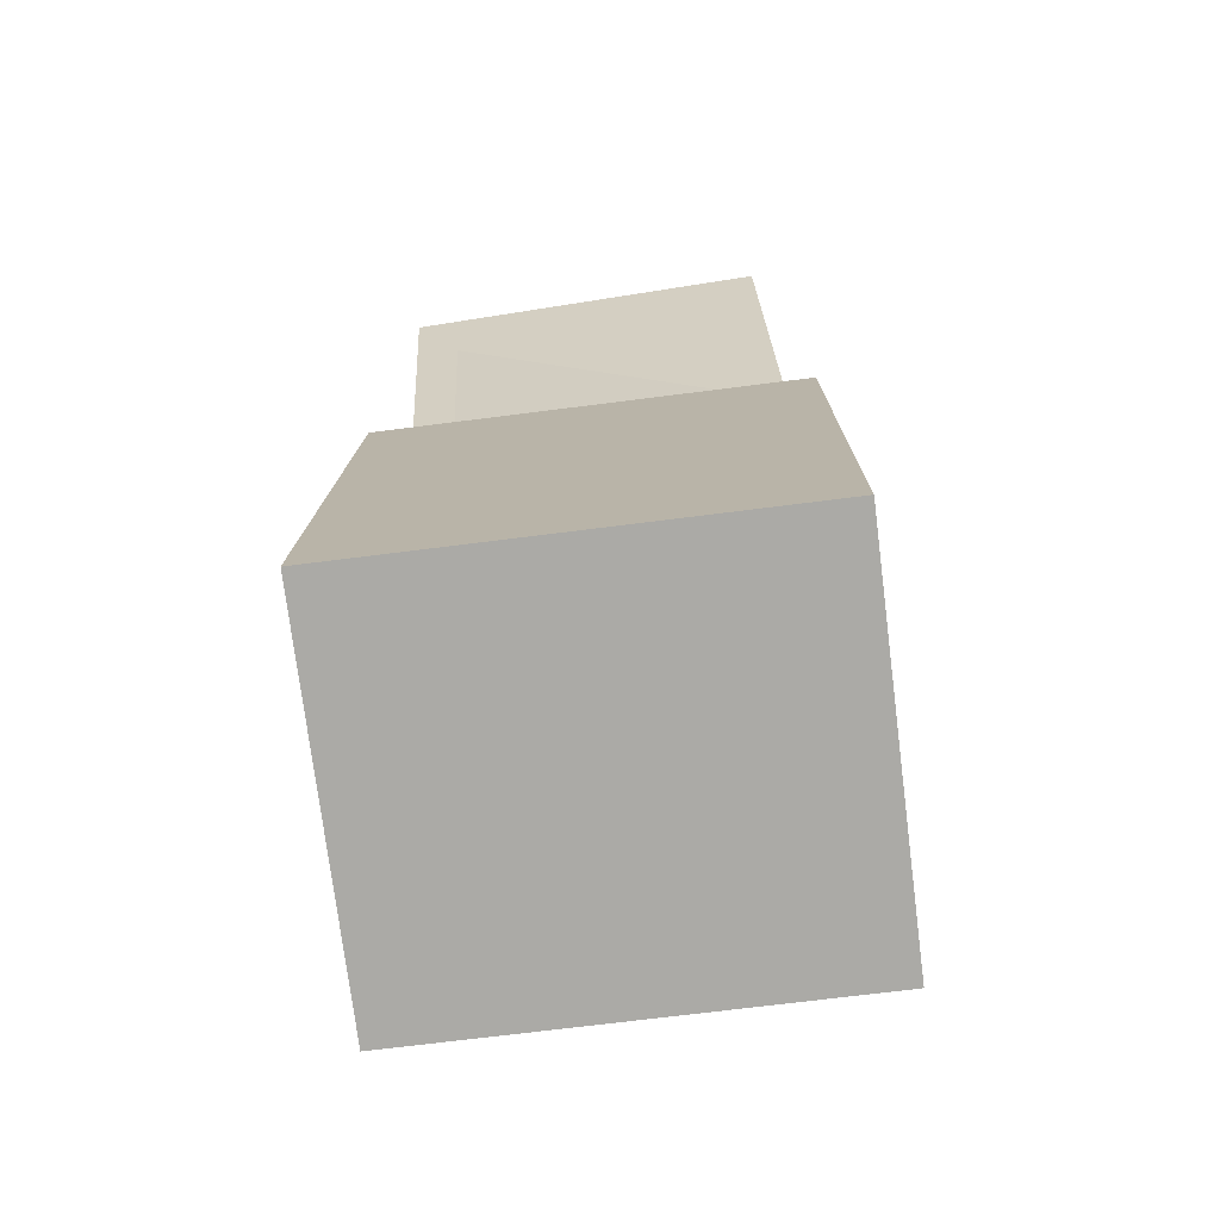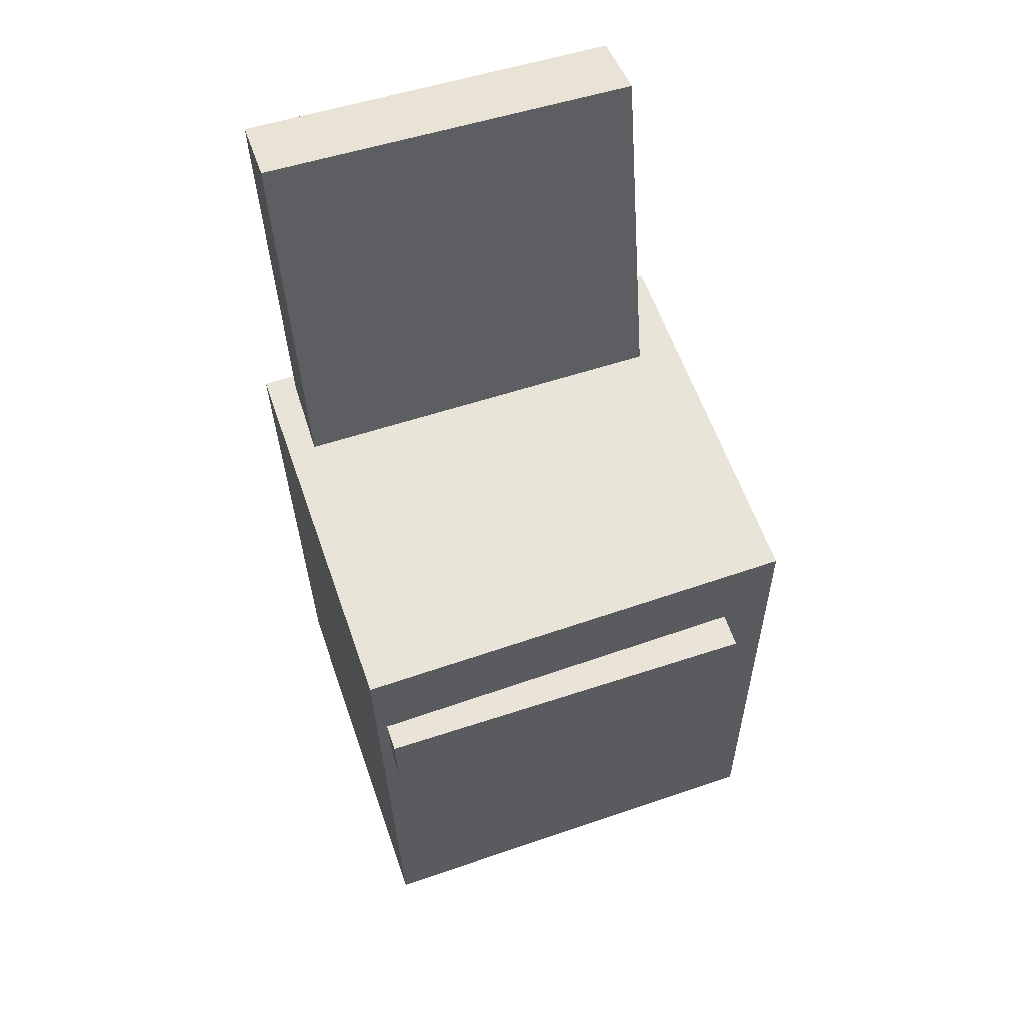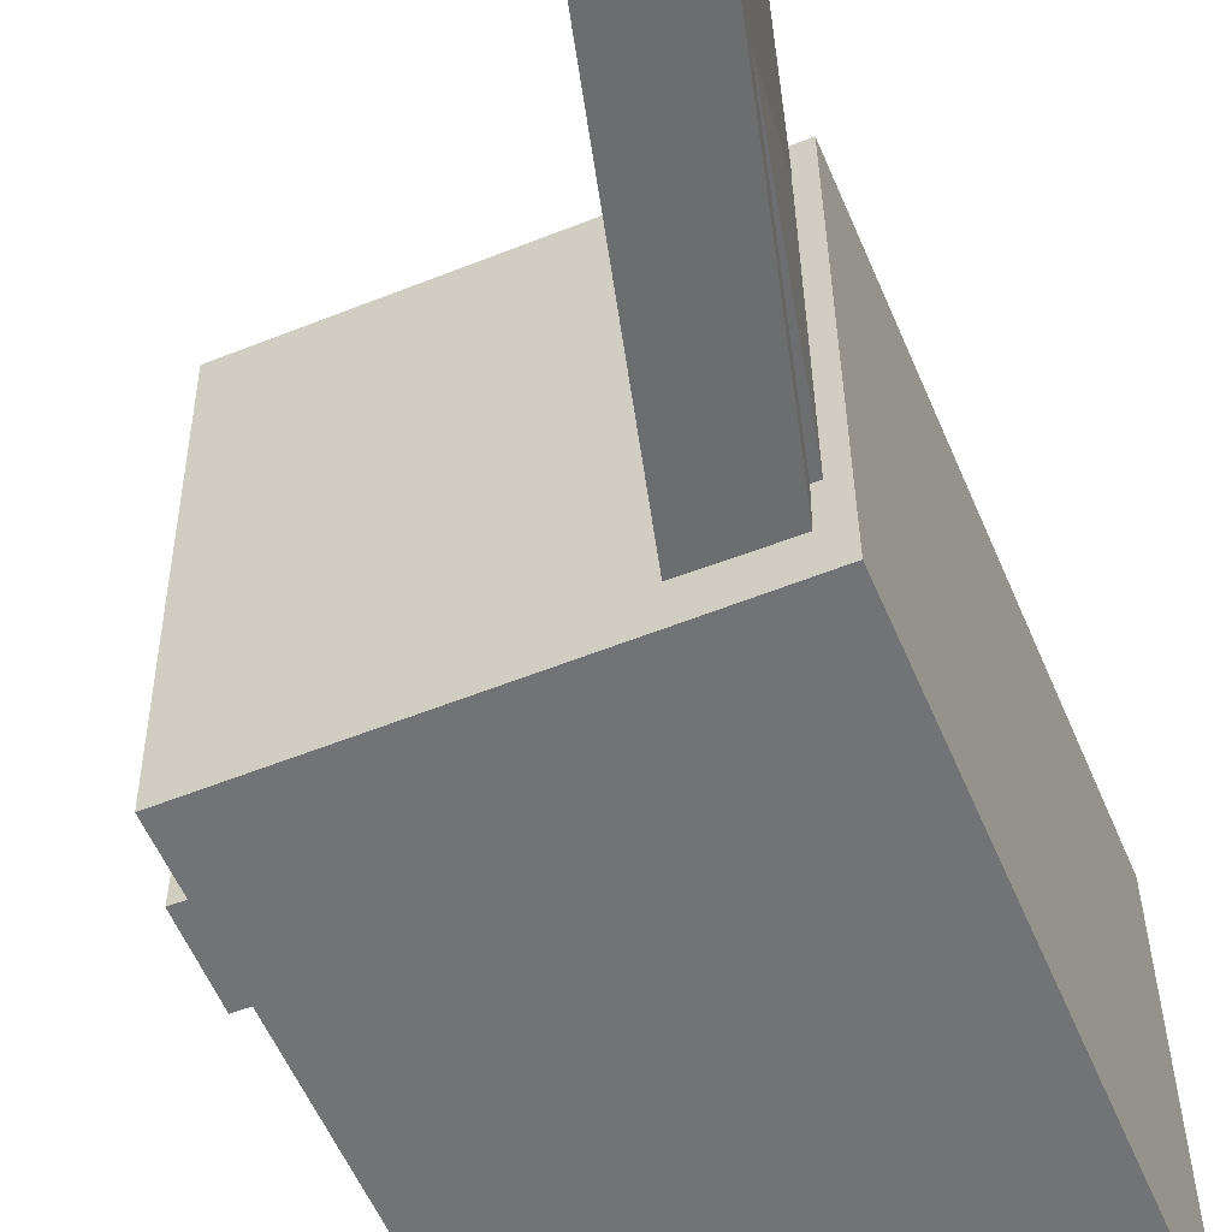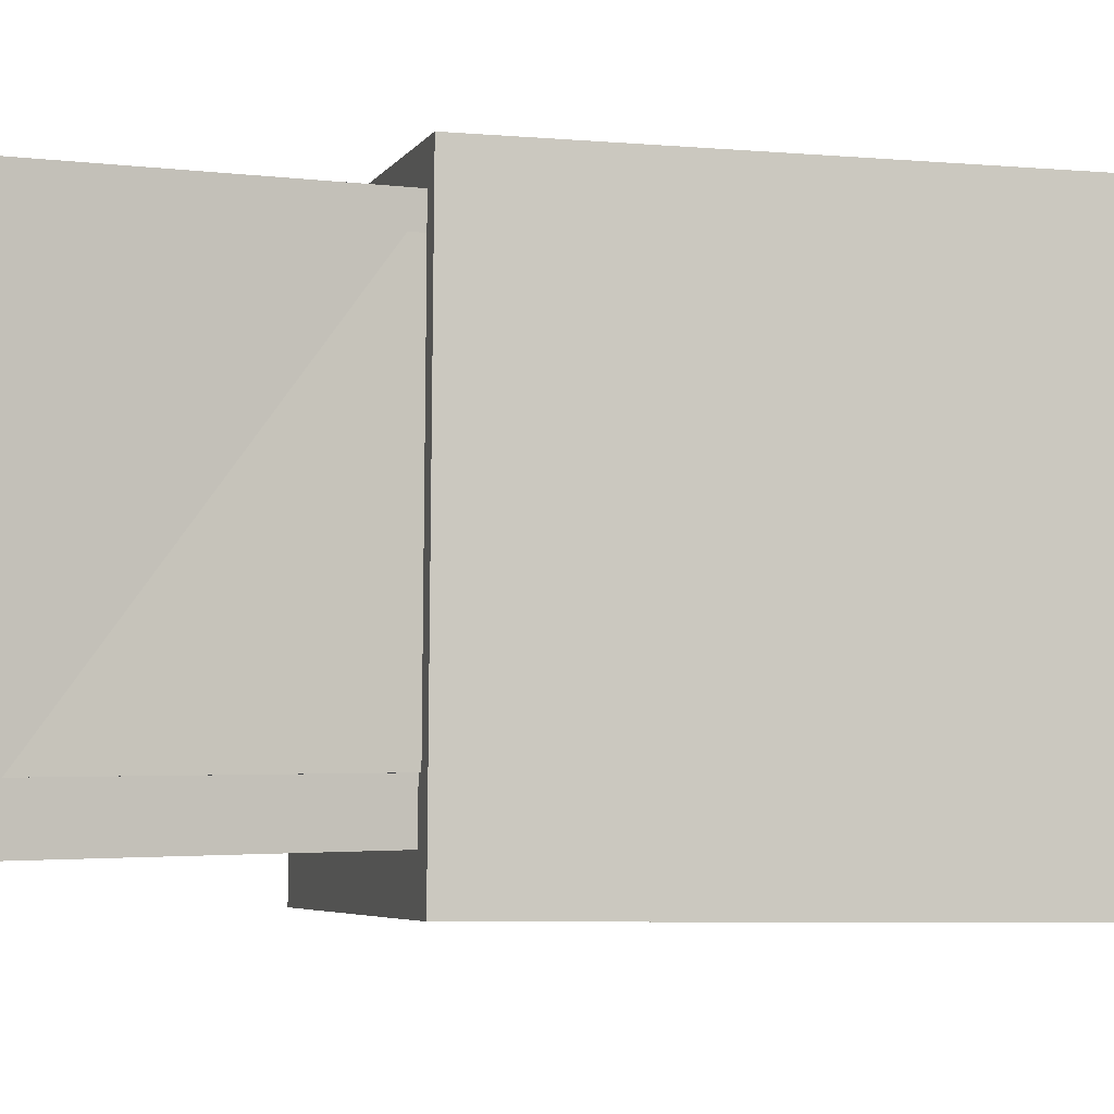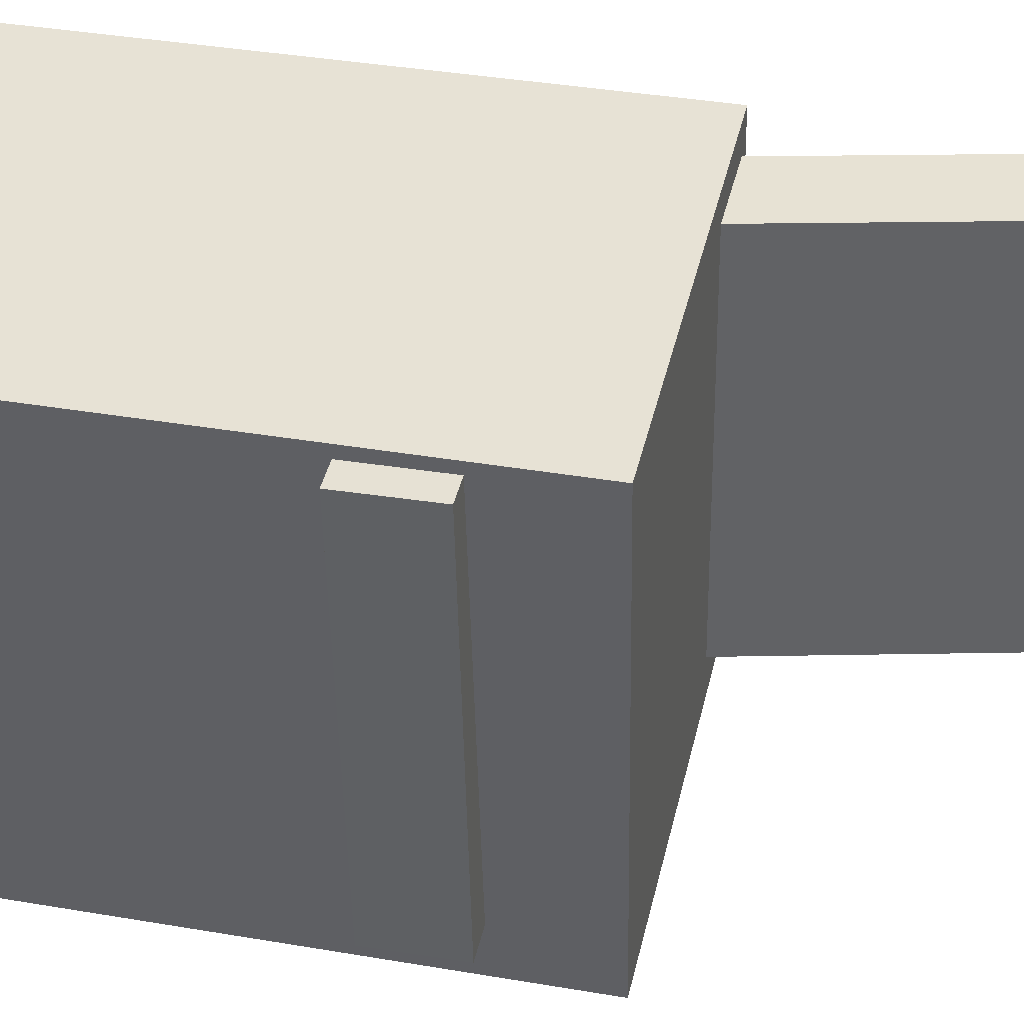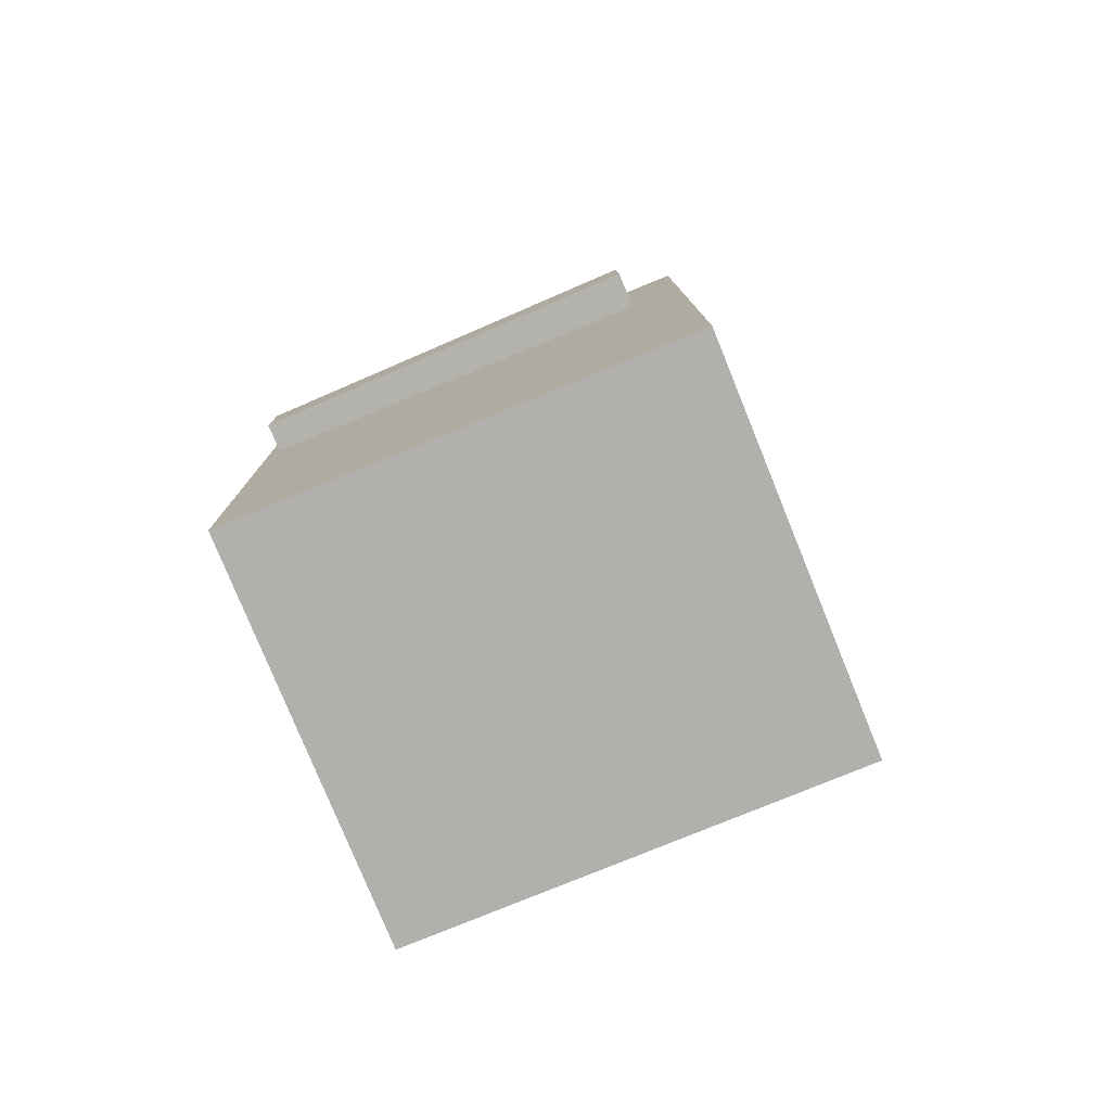
<metadata>
{"format":"obj","ext":"obj","renderer":"f3d","projection":"perspective","resolution":1024,"background":"white","views":[{"elev":-76.4,"azim":-81.8,"up":"+Y"},{"elev":60.2,"azim":71.9,"up":"+Y"},{"elev":-54.7,"azim":-157.1,"up":"+Z"},{"elev":-3.3,"azim":-105.1,"up":"+Z"},{"elev":39.9,"azim":103.0,"up":"+Z"},{"elev":-78.0,"azim":113.1,"up":"+Y"}]}
</metadata>
<code>
v -0.1969 0.3616 0.1467
v -0.1139 0.0516 0.1507
v -0.1386 0.3771 0.147
v -0.05571 0.06719 0.1511
v -0.1942 0.3585 -0.1427
v -0.1113 0.04854 -0.1387
v -0.136 0.3741 -0.1424
v -0.05306 0.06413 -0.1383
f 1.0 7.0 5.0
f 1.0 3.0 7.0
f 1.0 4.0 3.0
f 1.0 2.0 4.0
f 3.0 8.0 7.0
f 3.0 4.0 8.0
f 5.0 7.0 8.0
f 5.0 8.0 6.0
f 1.0 5.0 6.0
f 1.0 6.0 2.0
f 2.0 6.0 8.0
f 2.0 8.0 4.0
v -0.02759 -0.03386 0.02712
v 0.01075 -0.03459 0.06469
v 0.01362 -0.03171 -0.01489
v 0.05196 -0.03244 0.02268
v -0.02334 -0.3021 0.01756
v 0.015 -0.3028 0.05513
v 0.01787 -0.2999 -0.02446
v 0.05621 -0.3007 0.01312
f 9.0 15.0 13.0
f 9.0 11.0 15.0
f 9.0 12.0 11.0
f 9.0 10.0 12.0
f 11.0 16.0 15.0
f 11.0 12.0 16.0
f 13.0 15.0 16.0
f 13.0 16.0 14.0
f 9.0 13.0 14.0
f 9.0 14.0 10.0
f 10.0 14.0 16.0
f 10.0 16.0 12.0
v -0.05654 -0.0538 0.1028
v -0.06271 -0.001996 0.1039
v -0.06006 -0.04942 -0.1133
v -0.06622 0.00238 -0.1122
v 0.1584 -0.02816 0.0998
v 0.1523 0.02364 0.1009
v 0.1549 -0.02378 -0.1163
v 0.1487 0.02802 -0.1152
f 17.0 23.0 21.0
f 17.0 19.0 23.0
f 17.0 20.0 19.0
f 17.0 18.0 20.0
f 19.0 24.0 23.0
f 19.0 20.0 24.0
f 21.0 23.0 24.0
f 21.0 24.0 22.0
f 17.0 21.0 22.0
f 17.0 22.0 18.0
f 18.0 22.0 24.0
f 18.0 24.0 20.0
v -0.1438 -0.3447 -0.1757
v -0.1467 0.1101 -0.1698
v 0.1605 -0.3427 -0.1809
v 0.1576 0.1121 -0.175
v -0.1379 -0.3491 0.1673
v -0.1408 0.1057 0.1732
v 0.1664 -0.3471 0.1621
v 0.1635 0.1077 0.168
f 25.0 31.0 29.0
f 25.0 27.0 31.0
f 25.0 28.0 27.0
f 25.0 26.0 28.0
f 27.0 32.0 31.0
f 27.0 28.0 32.0
f 29.0 31.0 32.0
f 29.0 32.0 30.0
f 25.0 29.0 30.0
f 25.0 30.0 26.0
f 26.0 30.0 32.0
f 26.0 32.0 28.0
v -0.1253 0.09167 0.1305
v -0.08903 0.1003 0.1299
v -0.1791 0.3177 0.1281
v -0.1428 0.3264 0.1275
v -0.1283 0.0885 -0.1058
v -0.09209 0.09711 -0.1063
v -0.1821 0.3146 -0.1081
v -0.1459 0.3232 -0.1087
f 33.0 39.0 37.0
f 33.0 35.0 39.0
f 33.0 36.0 35.0
f 33.0 34.0 36.0
f 35.0 40.0 39.0
f 35.0 36.0 40.0
f 37.0 39.0 40.0
f 37.0 40.0 38.0
f 33.0 37.0 38.0
f 33.0 38.0 34.0
f 34.0 38.0 40.0
f 34.0 40.0 36.0
v 0.186 -0.02283 -0.1388
v 0.1856 -0.02996 0.1572
v -0.1033 -0.02653 -0.1393
v -0.1038 -0.03366 0.1567
v 0.1853 0.0383 -0.1373
v 0.1848 0.03117 0.1587
v -0.1041 0.0346 -0.1378
v -0.1045 0.02747 0.1582
f 41.0 47.0 45.0
f 41.0 43.0 47.0
f 41.0 44.0 43.0
f 41.0 42.0 44.0
f 43.0 48.0 47.0
f 43.0 44.0 48.0
f 45.0 47.0 48.0
f 45.0 48.0 46.0
f 41.0 45.0 46.0
f 41.0 46.0 42.0
f 42.0 46.0 48.0
f 42.0 48.0 44.0

</code>
